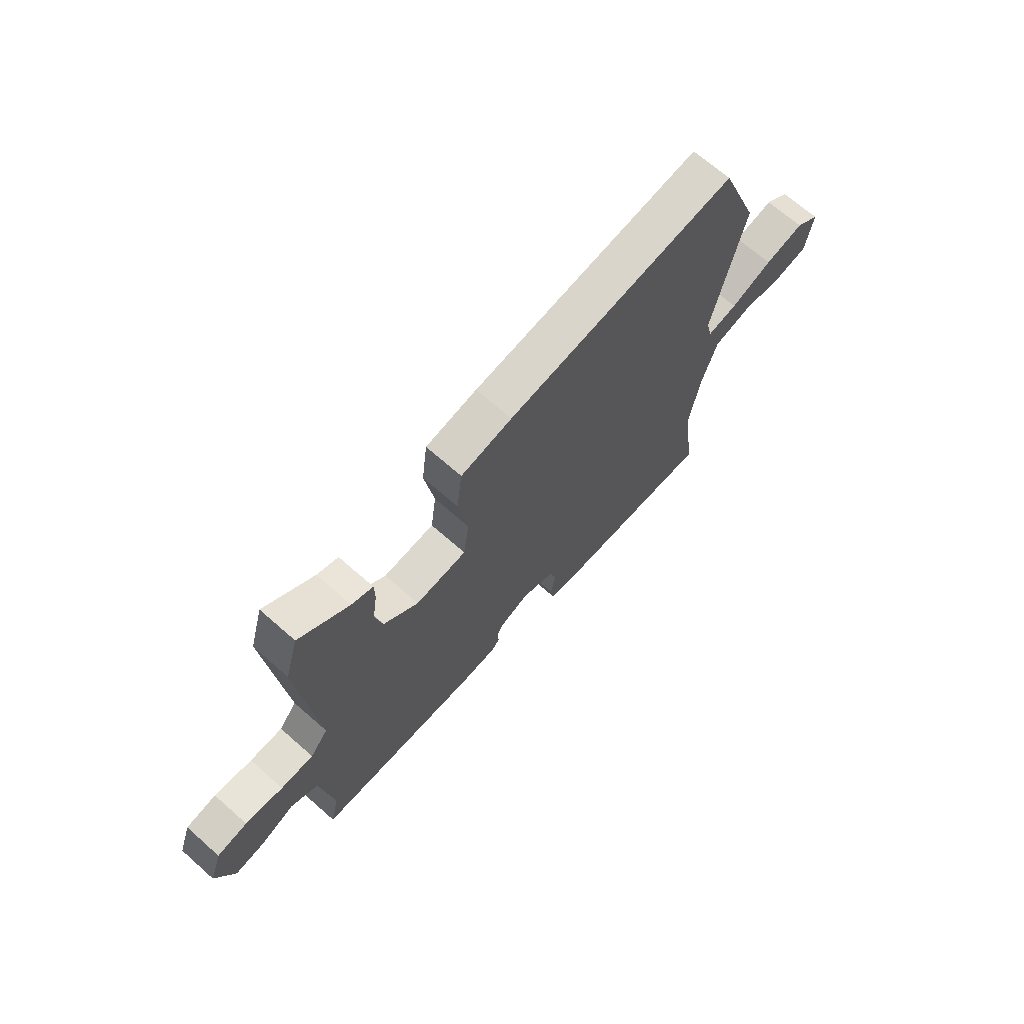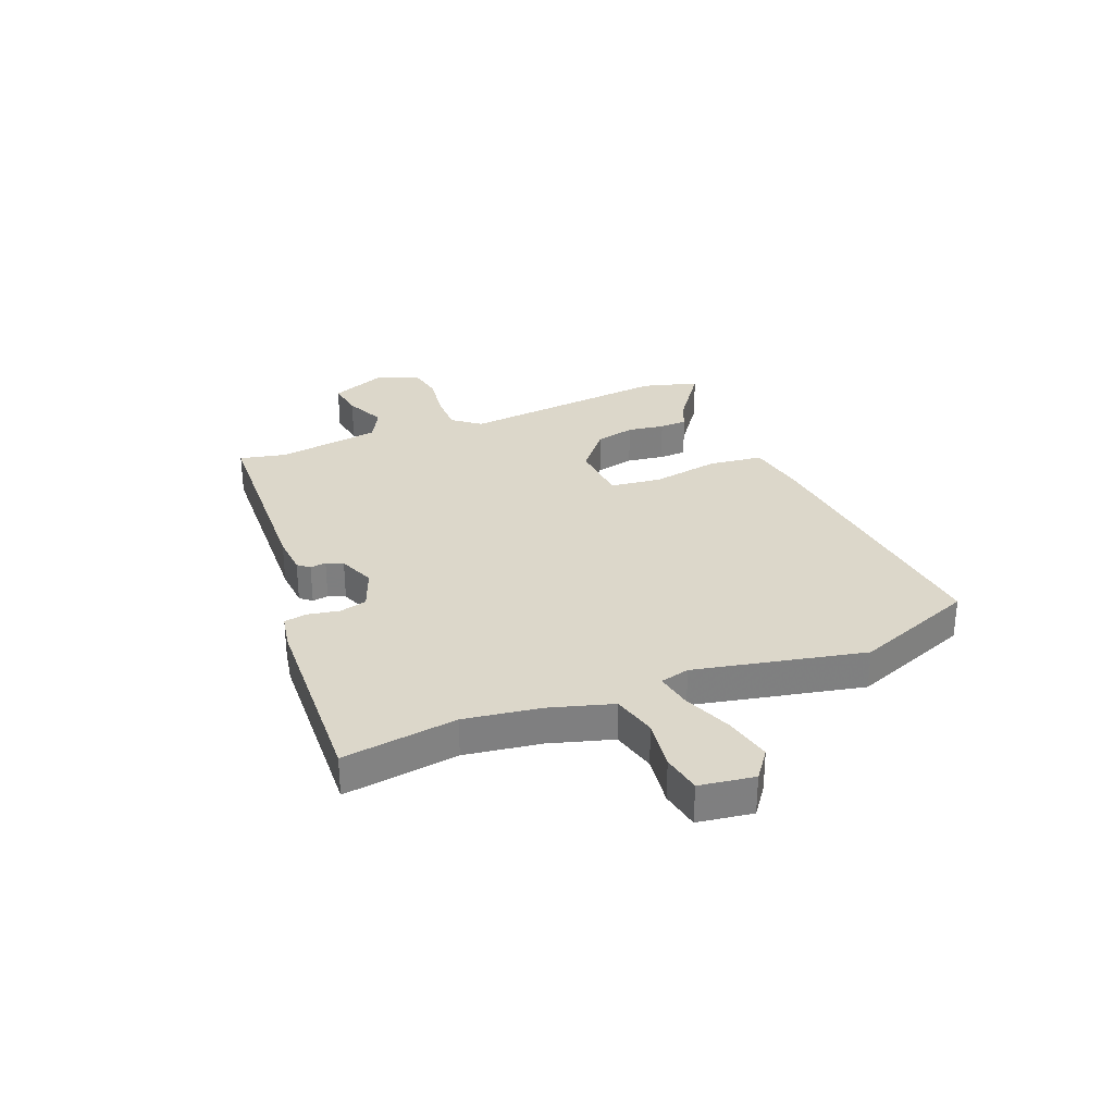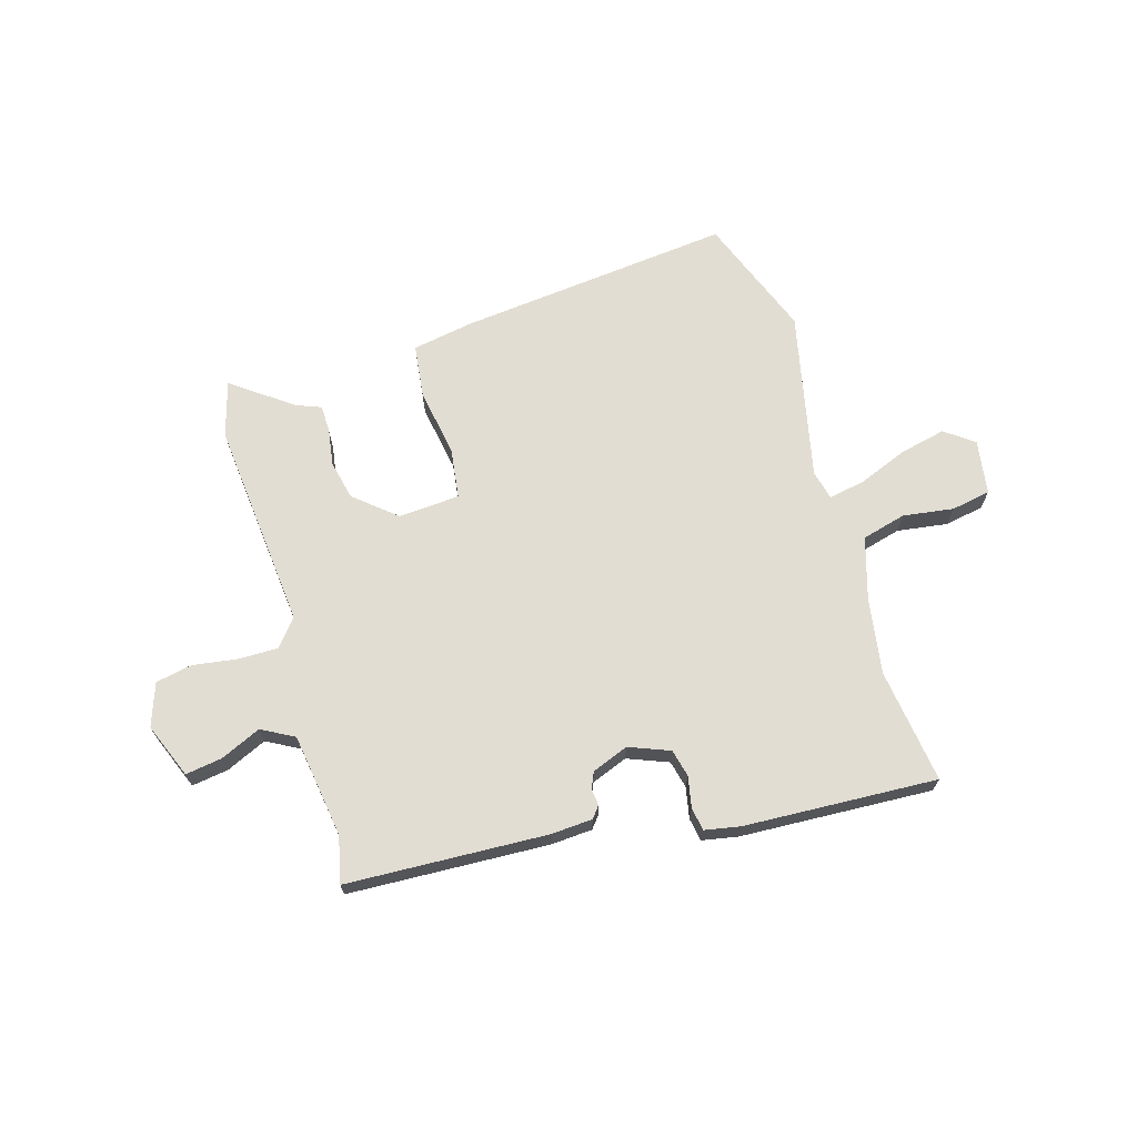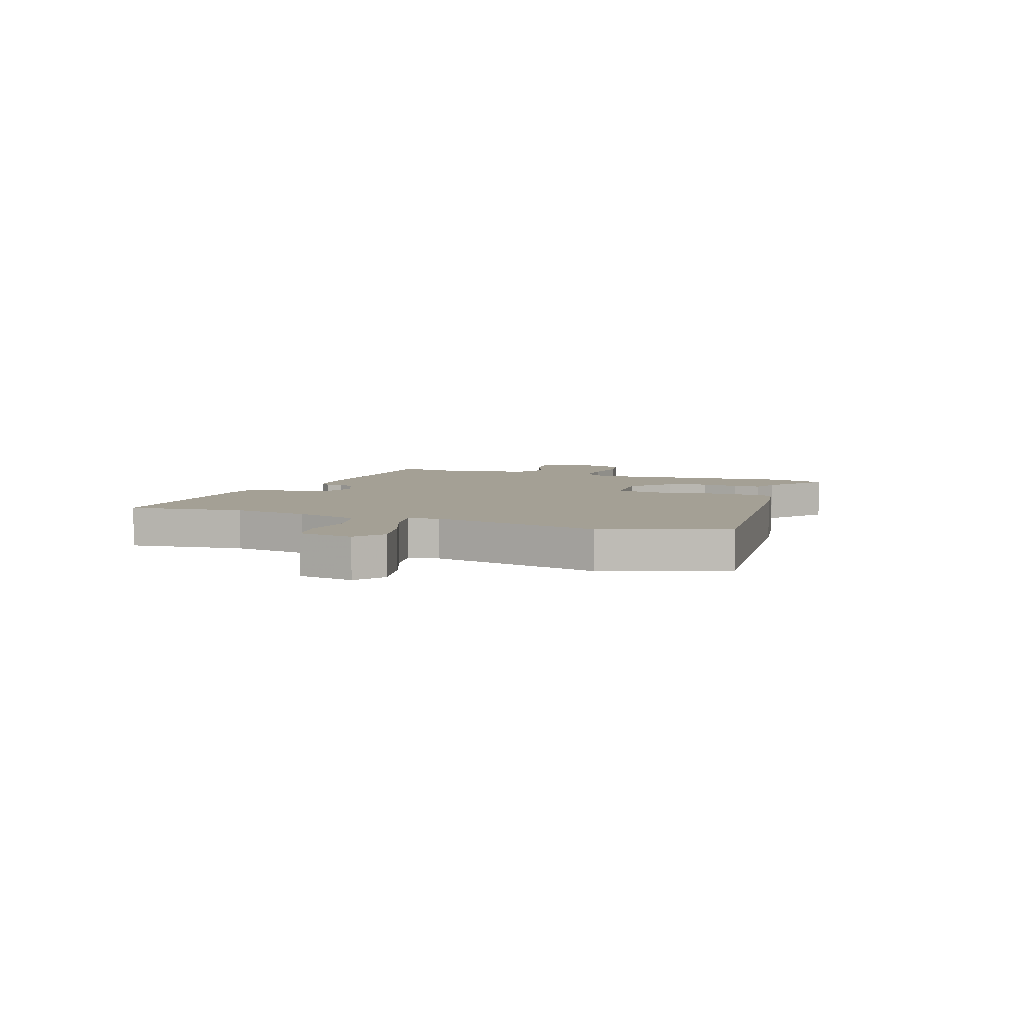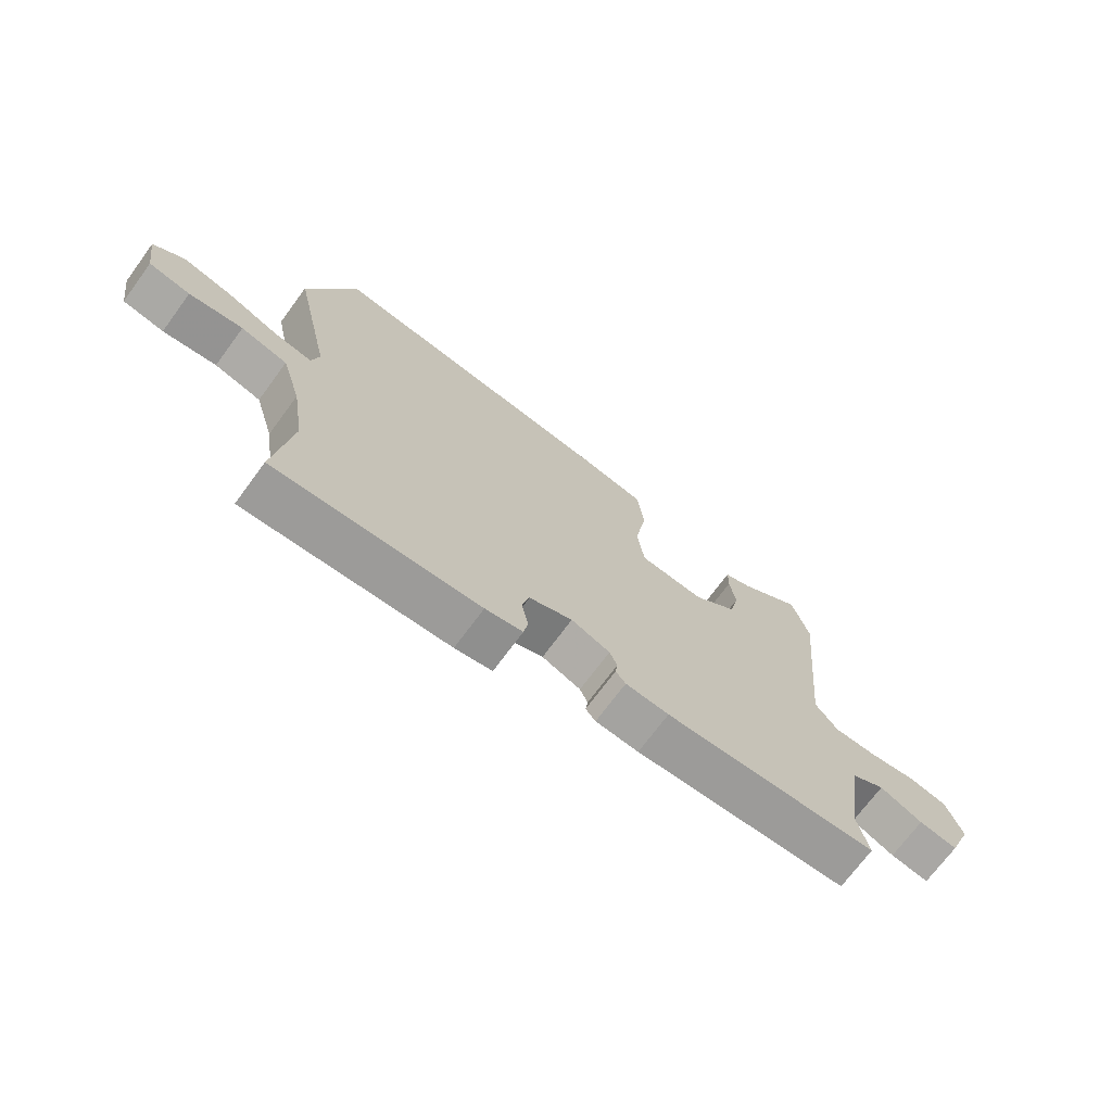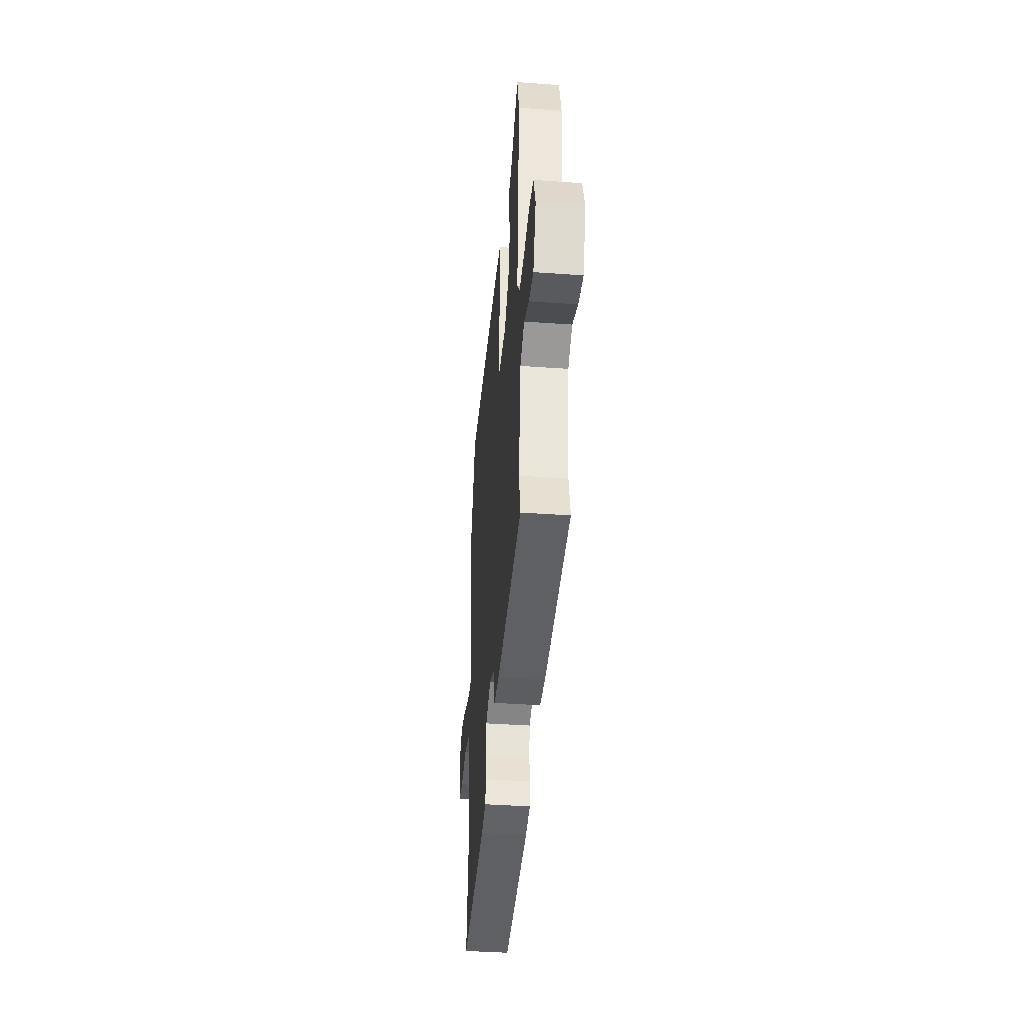
<metadata>
{"format":"obj","ext":"obj","renderer":"f3d","projection":"perspective","resolution":1024,"background":"white","views":[{"elev":68.4,"azim":131.4,"up":"+Z"},{"elev":30.5,"azim":-112.1,"up":"+Y"},{"elev":68.2,"azim":163.6,"up":"+Y"},{"elev":5.8,"azim":-69.7,"up":"+Y"},{"elev":-71.1,"azim":-36.4,"up":"+Z"},{"elev":-40.3,"azim":85.0,"up":"+Z"}]}
</metadata>
<code>
v -0.506 0.07 -0.547
v -0.478 0.07 -0.34
v -0.499 0.07 -0.203
v -0.533 0.07 -0.089
v -0.613 0.07 -0.068
v -0.705 0.07 -0.081
v -0.776 0.07 -0.068
v -0.791 0.07 0.031
v -0.739 0.07 0.07
v -0.655 0.07 0.051
v -0.565 0.07 0.015
v -0.5 0.07 0.003
v -0.487 0.07 0.056
v -0.553 0.07 0.362
v -0.469 0.07 0.581
v 0.029 0.07 0.527
v 0.14 0.07 0.507
v 0.152 0.07 0.409
v 0.131 0.07 0.286
v 0.143 0.07 0.194
v 0.254 0.07 0.186
v 0.329 0.07 0.249
v 0.345 0.07 0.32
v 0.335 0.07 0.387
v 0.336 0.07 0.437
v 0.382 0.07 0.455
v 0.49 0.07 0.534
v 0.519 0.07 0.432
v 0.482 0.07 0.052
v 0.521 0.07 0.003
v 0.592 0.07 0.003
v 0.674 0.07 0.015
v 0.74 0.07 0.002
v 0.767 0.07 -0.076
v 0.727 0.07 -0.175
v 0.661 0.07 -0.165
v 0.588 0.07 -0.132
v 0.529 0.07 -0.164
v 0.501 0.07 -0.352
v 0.52 0.07 -0.436
v 0.156 0.07 -0.452
v 0.082 0.07 -0.447
v 0.065 0.07 -0.426
v 0.069 0.07 -0.397
v 0.056 0.07 -0.367
v -0.01 0.07 -0.341
v -0.084 0.07 -0.37
v -0.096 0.07 -0.42
v -0.085 0.07 -0.476
v -0.092 0.07 -0.518
v -0.156 0.07 -0.53
v -0.506 0 -0.547
v -0.478 0 -0.34
v -0.499 0 -0.203
v -0.533 0 -0.089
v -0.613 0 -0.068
v -0.705 0 -0.081
v -0.776 0 -0.068
v -0.791 0 0.031
v -0.739 0 0.07
v -0.655 0 0.051
v -0.565 0 0.015
v -0.5 0 0.003
v -0.487 0 0.056
v -0.553 0 0.362
v -0.469 0 0.581
v 0.029 0 0.527
v 0.14 0 0.507
v 0.152 0 0.409
v 0.131 0 0.286
v 0.143 0 0.194
v 0.254 0 0.186
v 0.329 0 0.249
v 0.345 0 0.32
v 0.335 0 0.387
v 0.336 0 0.437
v 0.382 0 0.455
v 0.49 0 0.534
v 0.519 0 0.432
v 0.482 0 0.052
v 0.521 0 0.003
v 0.592 0 0.003
v 0.674 0 0.015
v 0.74 0 0.002
v 0.767 0 -0.076
v 0.727 0 -0.175
v 0.661 0 -0.165
v 0.588 0 -0.132
v 0.529 0 -0.164
v 0.501 0 -0.352
v 0.52 0 -0.436
v 0.156 0 -0.452
v 0.082 0 -0.447
v 0.065 0 -0.426
v 0.069 0 -0.397
v 0.056 0 -0.367
v -0.01 0 -0.341
v -0.084 0 -0.37
v -0.096 0 -0.42
v -0.085 0 -0.476
v -0.092 0 -0.518
v -0.156 0 -0.53
f 51 1 2
f 50 51 2
f 49 50 2
f 48 49 2
f 47 48 2 3
f 46 47 3 4
f 45 46 4
f 42 43 44
f 41 42 44
f 40 41 44
f 39 40 44
f 38 39 44 45
f 37 38 45 4
f 35 36 37
f 34 35 37
f 33 34 37
f 32 33 37
f 31 32 37
f 37 4 5
f 31 37 5
f 30 31 5
f 26 27 28 29
f 25 26 29
f 24 25 29
f 23 24 29
f 22 23 29
f 21 22 29
f 29 30 5
f 21 29 5
f 20 21 5
f 17 18 19
f 16 17 19
f 15 16 19
f 14 15 19
f 13 14 19
f 12 13 19 20
f 9 10 11
f 8 9 11
f 7 8 11
f 6 7 11
f 5 6 11
f 5 11 12
f 5 12 20
f 53 52 102
f 53 102 101
f 53 101 100
f 53 100 99
f 54 53 99 98
f 55 54 98 97
f 55 97 96
f 95 94 93
f 95 93 92
f 95 92 91
f 95 91 90
f 96 95 90 89
f 55 96 89 88
f 88 87 86
f 88 86 85
f 88 85 84
f 88 84 83
f 88 83 82
f 56 55 88
f 56 88 82
f 56 82 81
f 80 79 78 77
f 80 77 76
f 80 76 75
f 80 75 74
f 80 74 73
f 80 73 72
f 56 81 80
f 56 80 72
f 56 72 71
f 70 69 68
f 70 68 67
f 70 67 66
f 70 66 65
f 70 65 64
f 71 70 64 63
f 62 61 60
f 62 60 59
f 62 59 58
f 62 58 57
f 62 57 56
f 63 62 56
f 71 63 56
f 1 52 53 2
f 2 53 54 3
f 3 54 55 4
f 4 55 56 5
f 5 56 57 6
f 6 57 58 7
f 7 58 59 8
f 8 59 60 9
f 9 60 61 10
f 10 61 62 11
f 11 62 63 12
f 12 63 64 13
f 13 64 65 14
f 14 65 66 15
f 15 66 67 16
f 16 67 68 17
f 17 68 69 18
f 18 69 70 19
f 19 70 71 20
f 20 71 72 21
f 21 72 73 22
f 22 73 74 23
f 23 74 75 24
f 24 75 76 25
f 25 76 77 26
f 26 77 78 27
f 27 78 79 28
f 28 79 80 29
f 29 80 81 30
f 30 81 82 31
f 31 82 83 32
f 32 83 84 33
f 33 84 85 34
f 34 85 86 35
f 35 86 87 36
f 36 87 88 37
f 37 88 89 38
f 38 89 90 39
f 39 90 91 40
f 40 91 92 41
f 41 92 93 42
f 42 93 94 43
f 43 94 95 44
f 44 95 96 45
f 45 96 97 46
f 46 97 98 47
f 47 98 99 48
f 48 99 100 49
f 49 100 101 50
f 50 101 102 51
f 51 102 52 1

</code>
